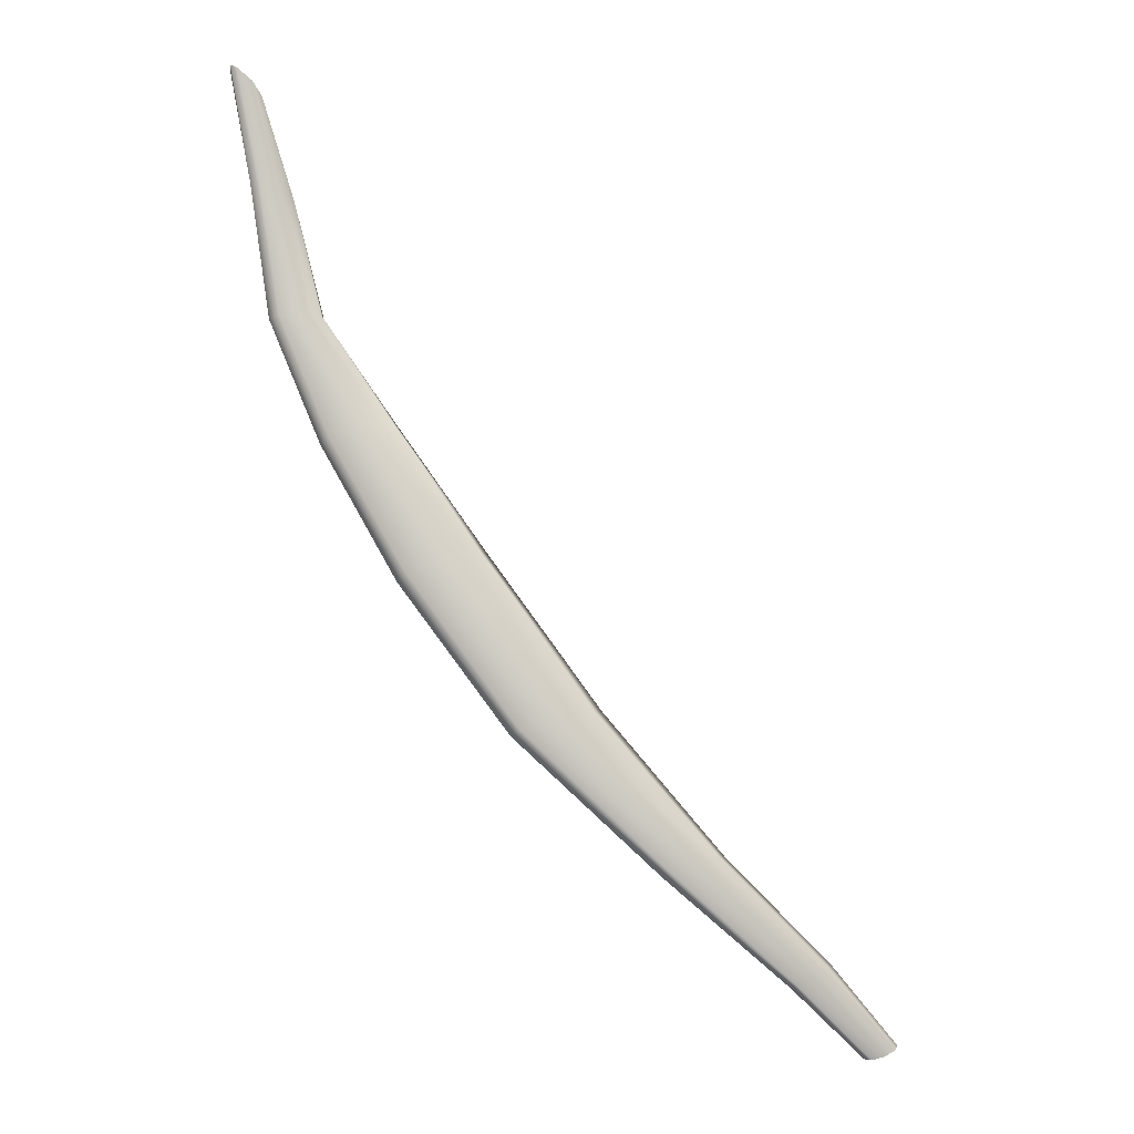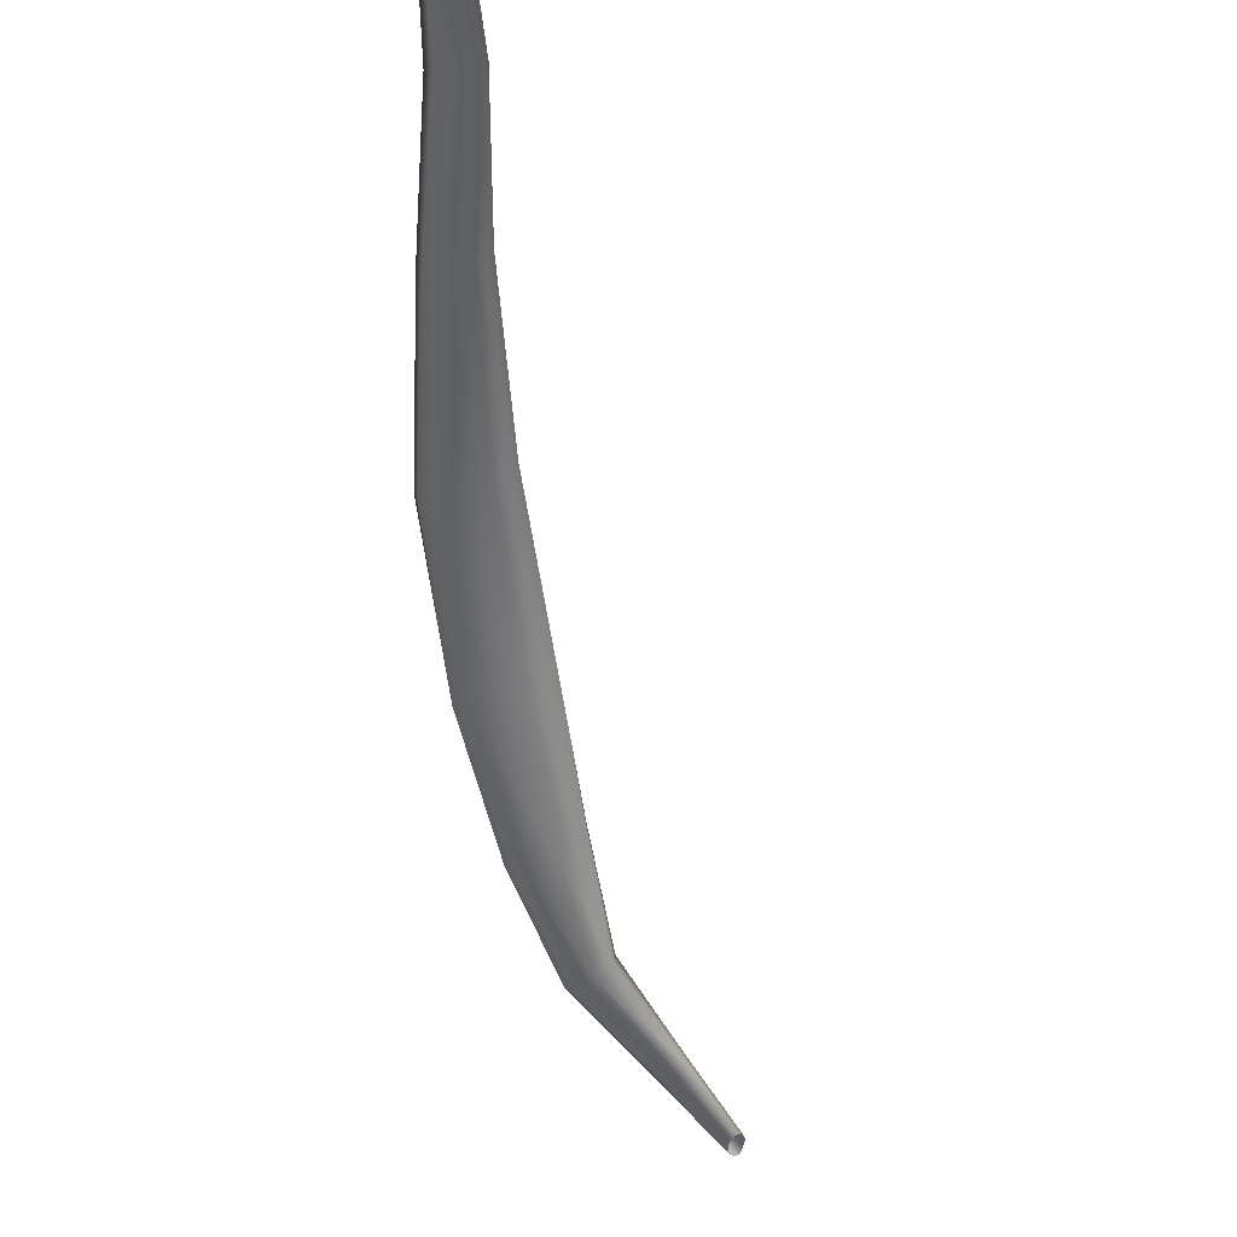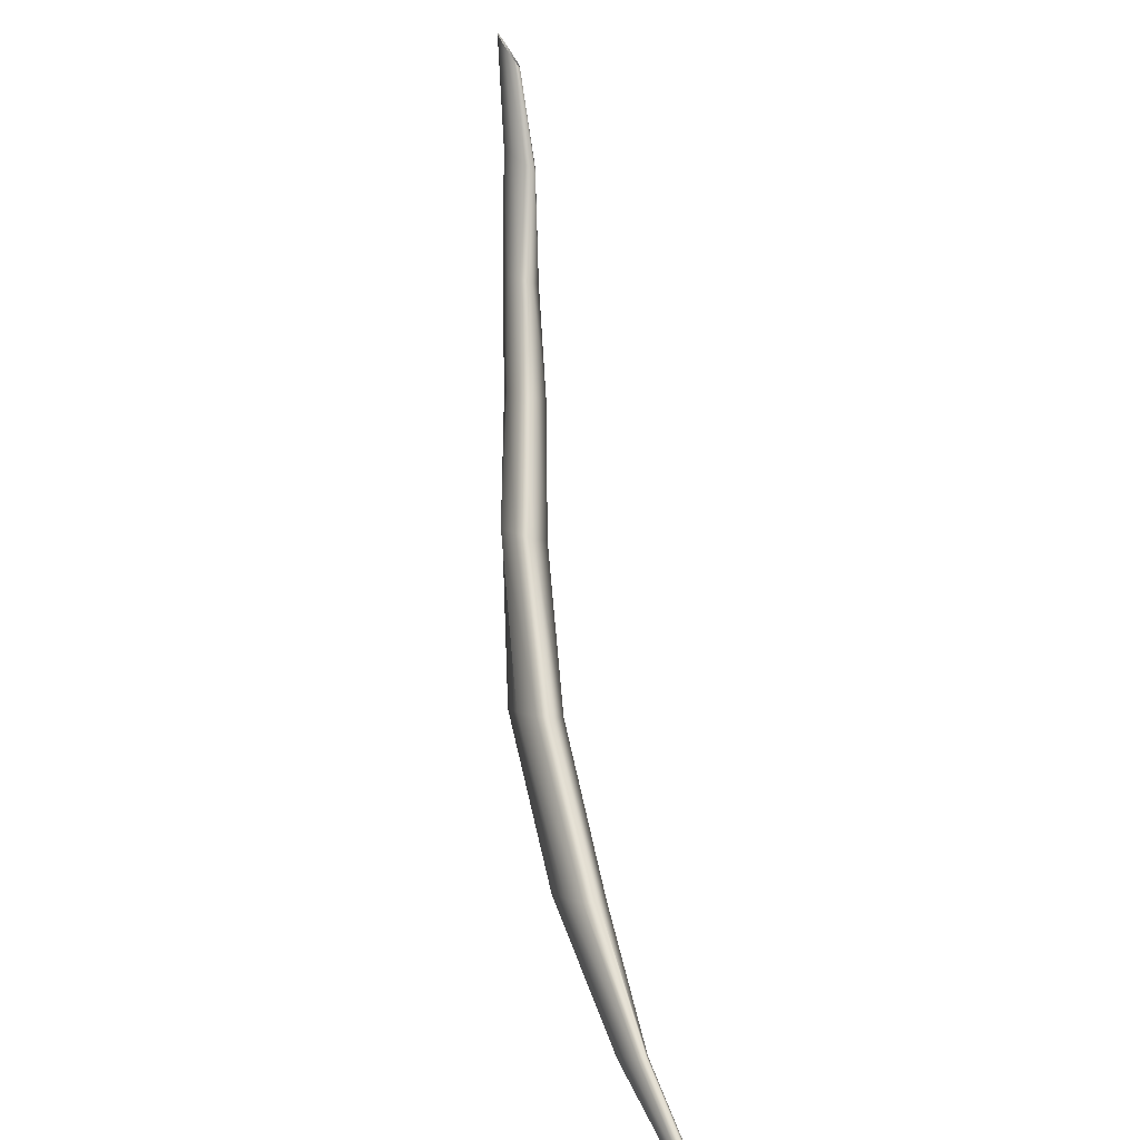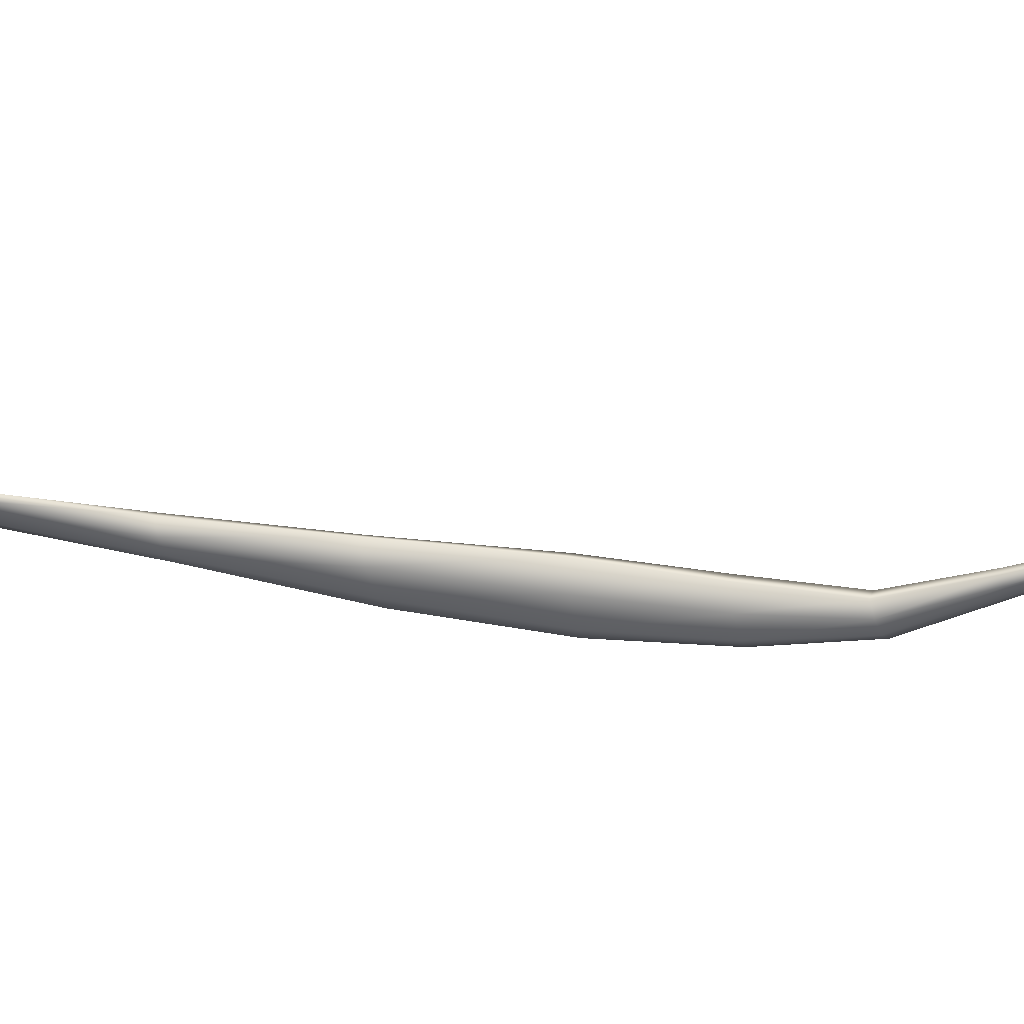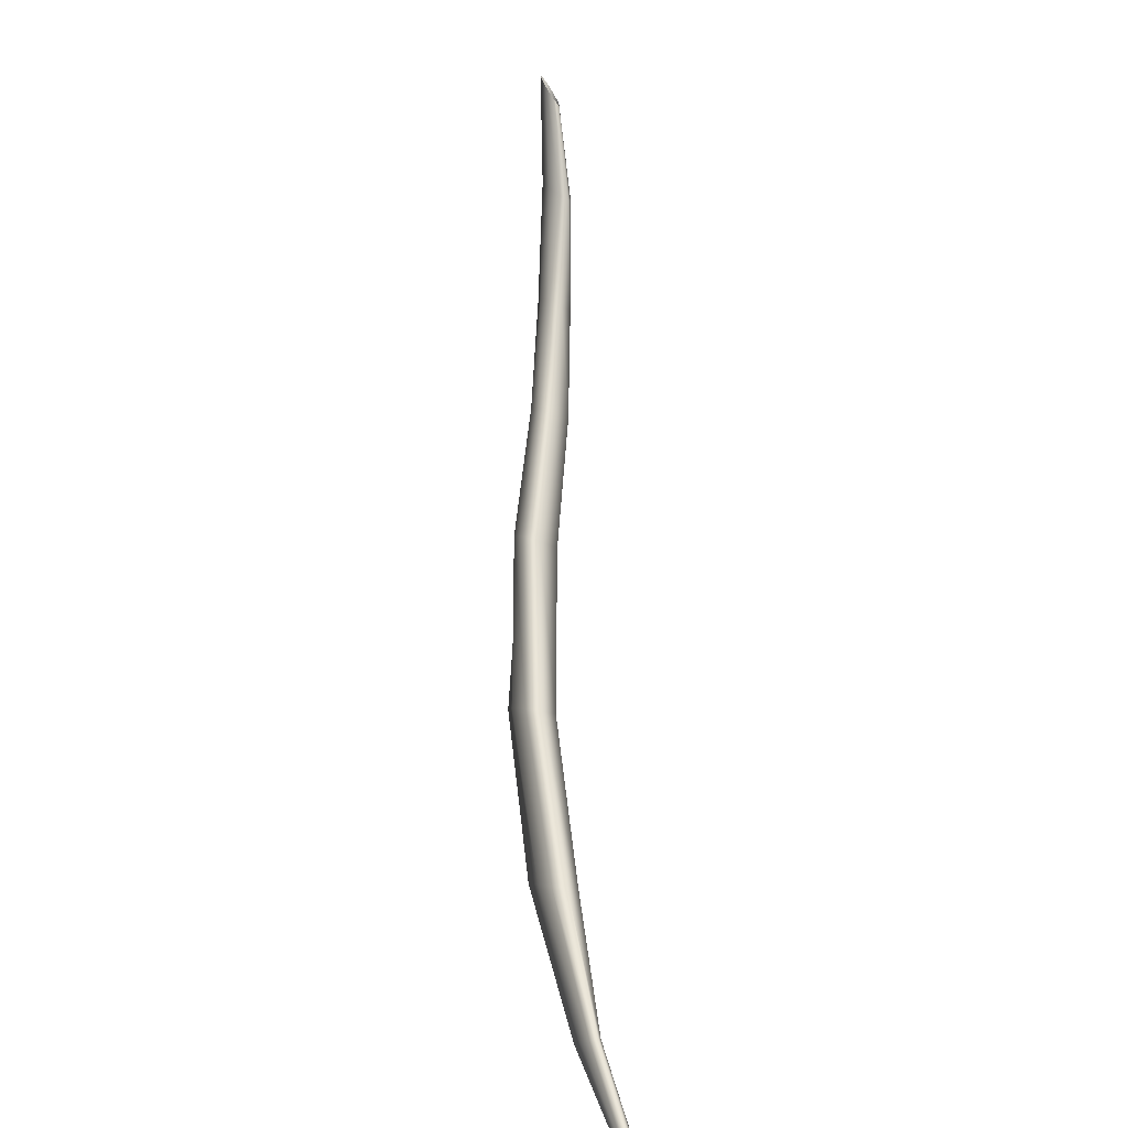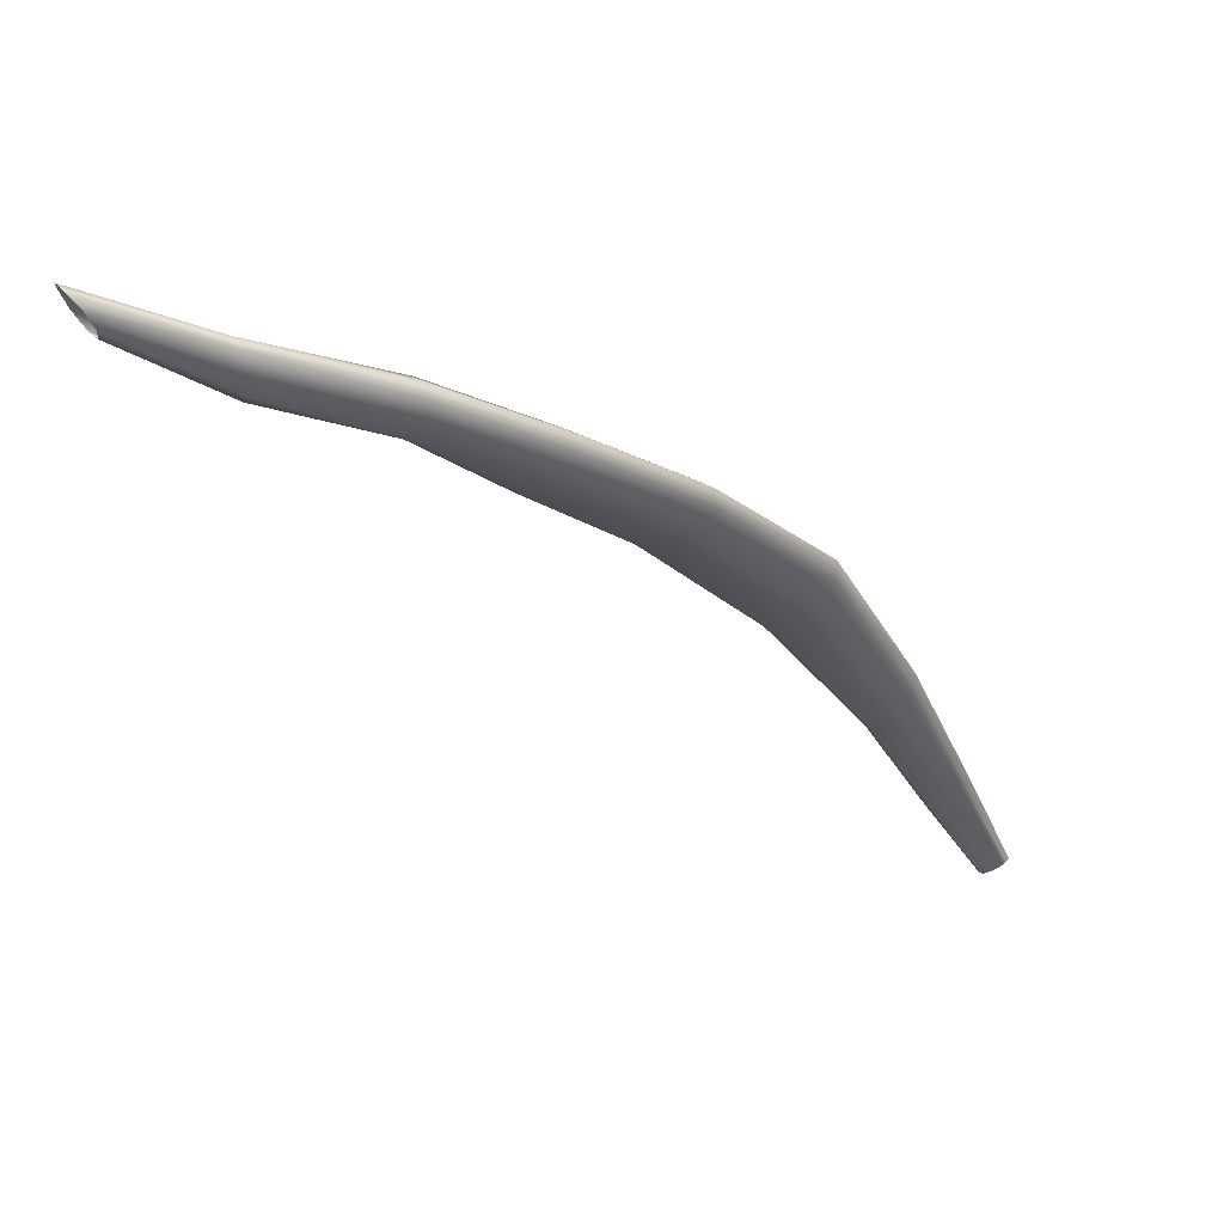
<metadata>
{"format":"obj","ext":"obj","renderer":"f3d","projection":"perspective","resolution":1024,"background":"white","views":[{"elev":-0.5,"azim":0.6,"up":"+Y"},{"elev":-54.0,"azim":43.9,"up":"+Z"},{"elev":16.7,"azim":79.3,"up":"+Y"},{"elev":-60.0,"azim":119.5,"up":"+Z"},{"elev":8.7,"azim":88.2,"up":"+Y"},{"elev":-22.7,"azim":-111.1,"up":"+Z"}]}
</metadata>
<code>
g default
v 0.7519 -0.153 -0.4572
v 0.1584 0.7793 -0.3982
v 0.7586 -0.1532 -0.4535
v 0.1647 0.7766 -0.3979
v 0.7707 -0.1497 -0.453
v 0.1777 0.7658 -0.4031
v 0.781 -0.1445 -0.456
v 0.1856 0.7535 -0.4108
v 0.7836 -0.1406 -0.4609
v 0.1841 0.7468 -0.4164
v 0.7768 -0.1404 -0.4646
v 0.1743 0.7496 -0.4166
v 0.7647 -0.1439 -0.4651
v 0.1628 0.7602 -0.4114
v 0.7544 -0.1491 -0.4621
v 0.1577 0.7725 -0.4037
v 0.3223 0.309 -0.373
v 0.3148 0.2989 -0.3801
v 0.3493 0.3228 -0.3673
v 0.3892 0.3279 -0.3747
v 0.3981 0.3242 -0.3914
v 0.3719 0.3139 -0.4092
v 0.3329 0.303 -0.4041
v 0.318 0.2966 -0.3927
v 0.5669 0.03227 -0.3772
v 0.1939 0.5433 -0.4023
v 0.5922 0.03917 -0.3852
v 0.6127 0.04282 -0.3974
v 0.6176 0.04343 -0.4109
v 0.6022 0.03905 -0.4213
v 0.5793 0.03326 -0.4136
v 0.5637 0.02868 -0.3986
v 0.2042 0.5467 -0.3943
v 0.5584 0.02752 -0.3862
v 0.2247 0.5489 -0.3962
v 0.2423 0.547 -0.4049
v 0.244 0.5423 -0.4176
v 0.2281 0.5385 -0.4268
v 0.2079 0.5362 -0.4223
v 0.1954 0.5387 -0.4131
v 0.6856 -0.07696 -0.4146
v 0.1764 0.669 -0.403
v 0.7029 -0.0696 -0.4195
v 0.7153 -0.06349 -0.4268
v 0.7188 -0.06057 -0.4337
v 0.7116 -0.06319 -0.4368
v 0.6987 -0.06978 -0.4309
v 0.6857 -0.07647 -0.4233
v 0.2512 0.433 -0.3873
v 0.4196 0.1583 -0.3685
v 0.2783 0.4426 -0.3855
v 0.3101 0.4457 -0.3927
v 0.3147 0.4416 -0.408
v 0.2917 0.4334 -0.4227
v 0.2602 0.4252 -0.4172
v 0.2454 0.4228 -0.4061
v 0.4283 0.1646 -0.3601
v 0.2425 0.4261 -0.3945
v 0.4601 0.1731 -0.3636
v 0.4948 0.1801 -0.376
v 0.5032 0.1796 -0.3916
v 0.4812 0.1722 -0.4046
v 0.4439 0.1629 -0.3967
v 0.4249 0.1577 -0.382
v 0.1863 0.6682 -0.3995
v 0.6793 -0.0796 -0.4174
v 0.2029 0.6629 -0.4053
v 0.2154 0.6555 -0.4162
v 0.216 0.6503 -0.4254
v 0.2046 0.6505 -0.4278
v 0.1886 0.6553 -0.4202
v 0.1771 0.6634 -0.4109
g Scalenus_Anterior_Muscle_Left_03_Mesh group1
f 66 1 3 41
f 41 3 5 43
f 43 5 7 44
f 44 7 9 45
f 45 9 11 46
f 46 11 13 47
f 47 13 15 48
f 48 15 1 66
f 65 4 2 42
f 67 6 4 65
f 68 8 6 67
f 69 10 8 68
f 70 12 10 69
f 71 14 12 70
f 72 16 14 71
f 42 2 16 72
f 57 17 18 50
f 59 19 17 57
f 60 20 19 59
f 61 21 20 60
f 62 22 21 61
f 63 23 22 62
f 64 24 23 63
f 50 18 24 64
f 58 18 17 49
f 49 17 19 51
f 51 19 20 52
f 52 20 21 53
f 53 21 22 54
f 54 22 23 55
f 55 23 24 56
f 56 24 18 58
f 41 25 34 66
f 43 27 25 41
f 44 28 27 43
f 45 29 28 44
f 46 30 29 45
f 47 31 30 46
f 48 32 31 47
f 66 34 32 48
f 42 26 33 65
f 65 33 35 67
f 67 35 36 68
f 68 36 37 69
f 69 37 38 70
f 70 38 39 71
f 71 39 40 72
f 72 40 26 42
f 50 34 25 57
f 57 25 27 59
f 59 27 28 60
f 60 28 29 61
f 61 29 30 62
f 62 30 31 63
f 63 31 32 64
f 64 32 34 50
f 49 33 26 58
f 51 35 33 49
f 52 36 35 51
f 53 37 36 52
f 54 38 37 53
f 55 39 38 54
f 56 40 39 55
f 58 26 40 56

</code>
